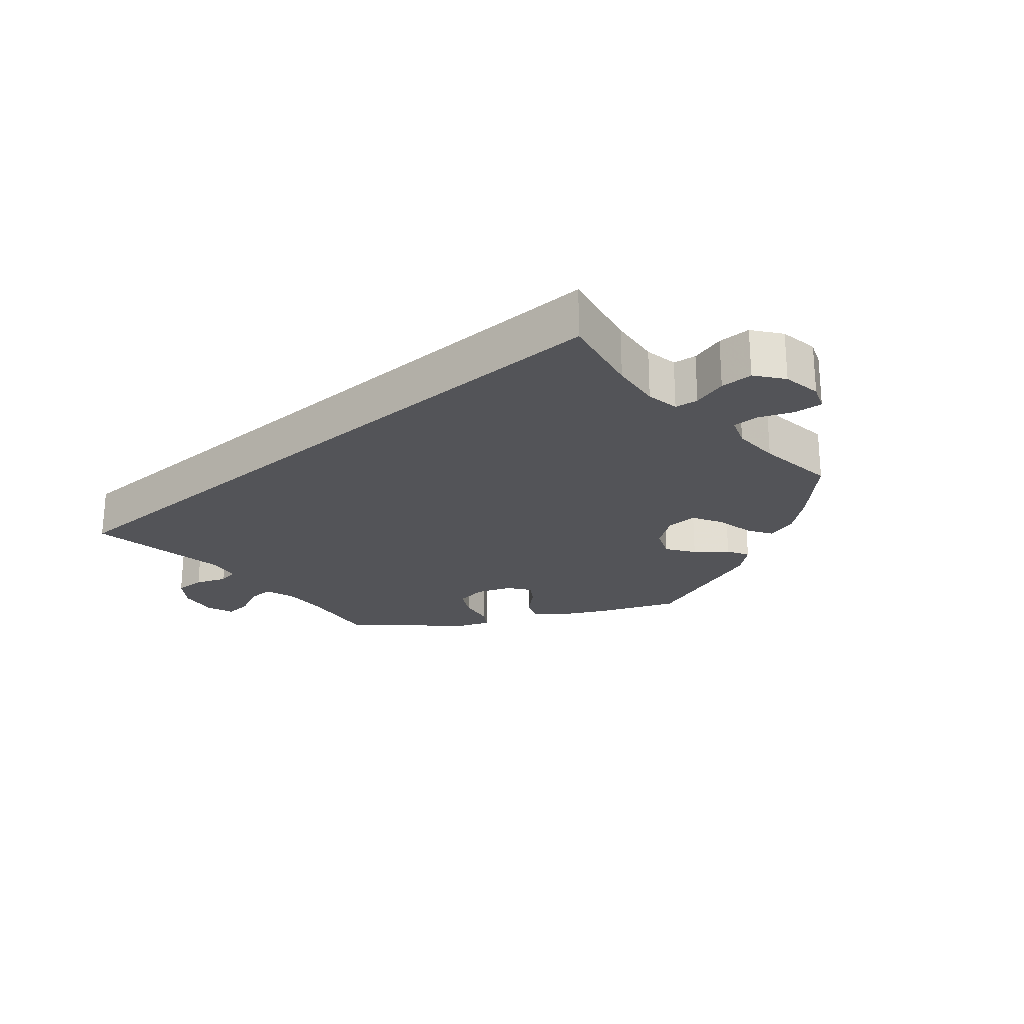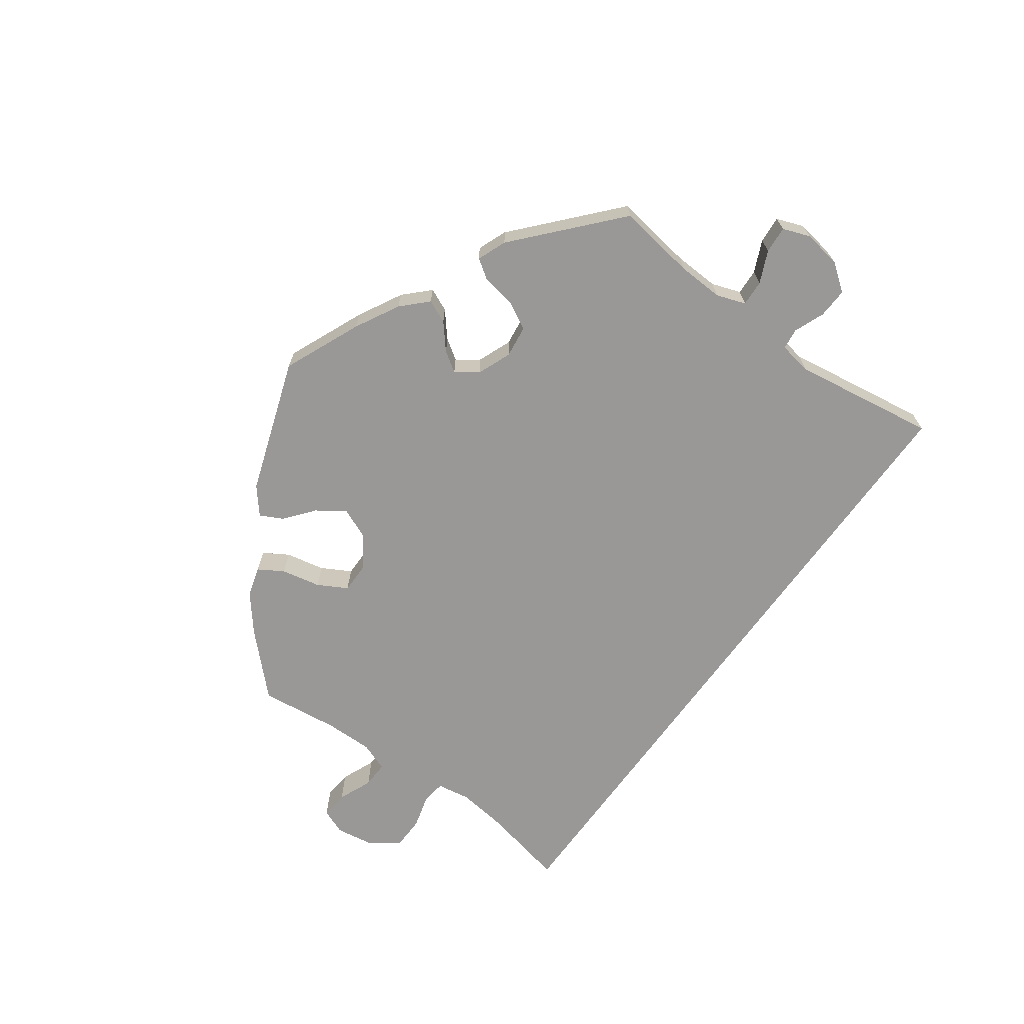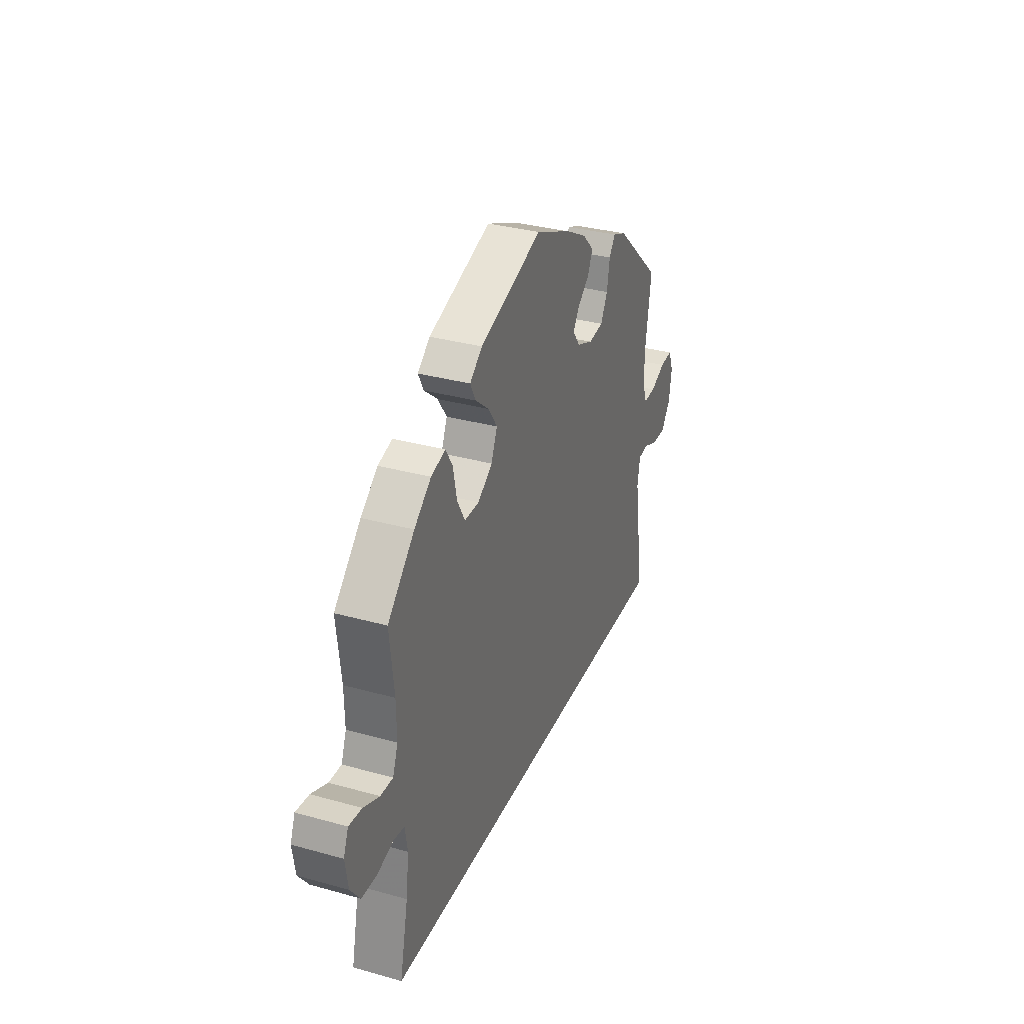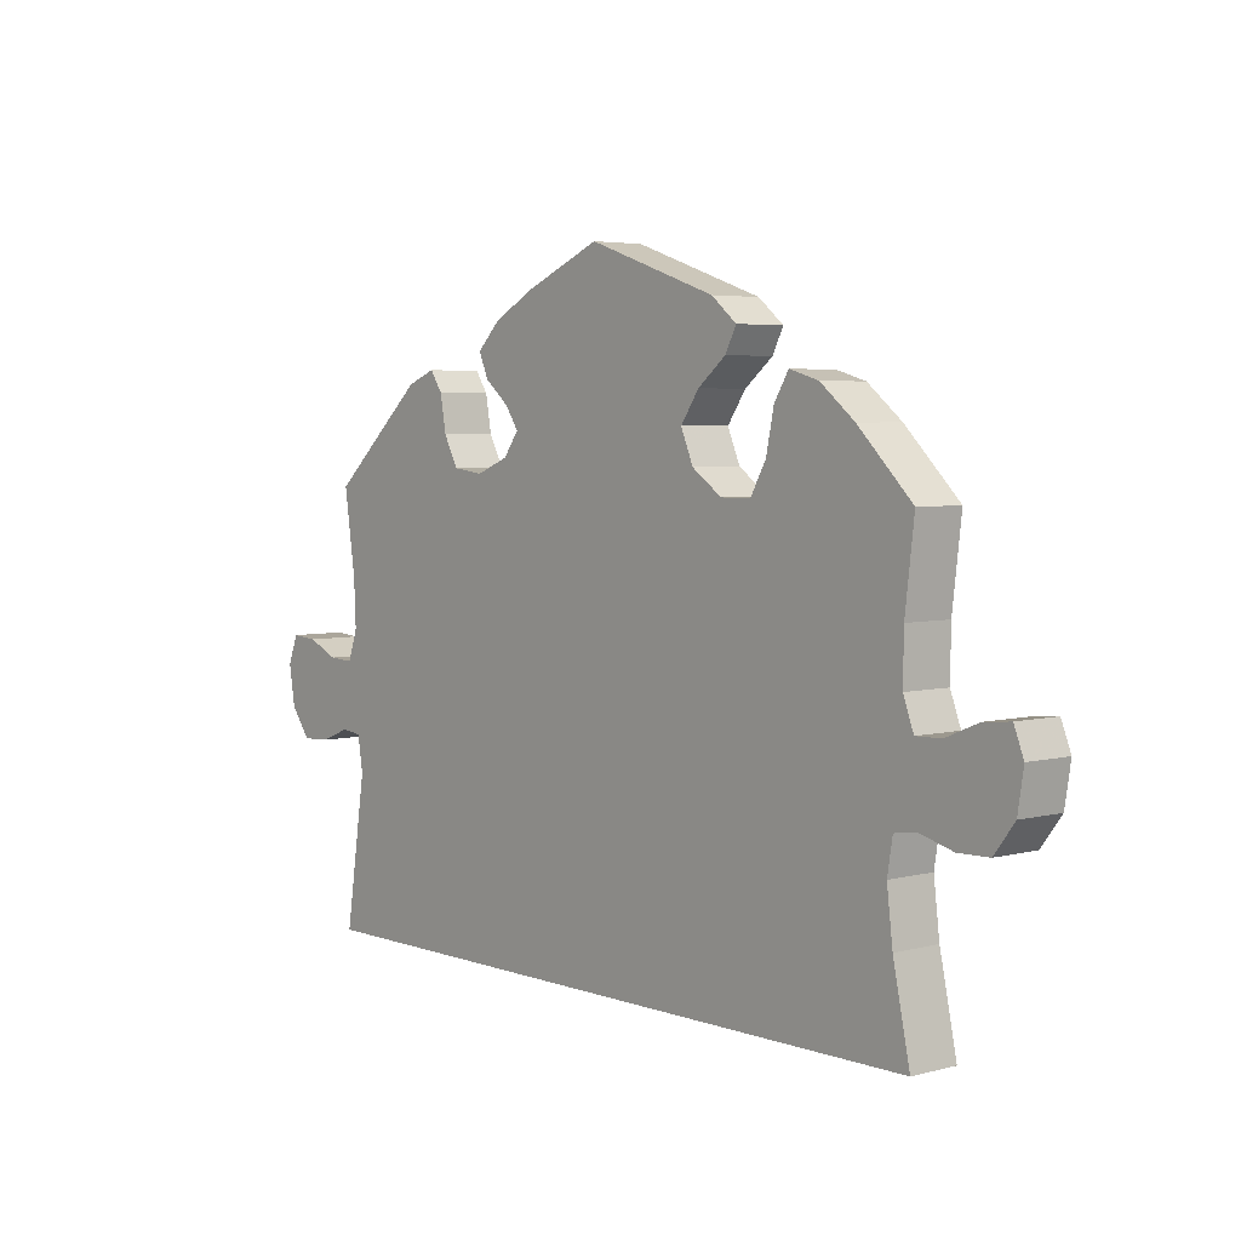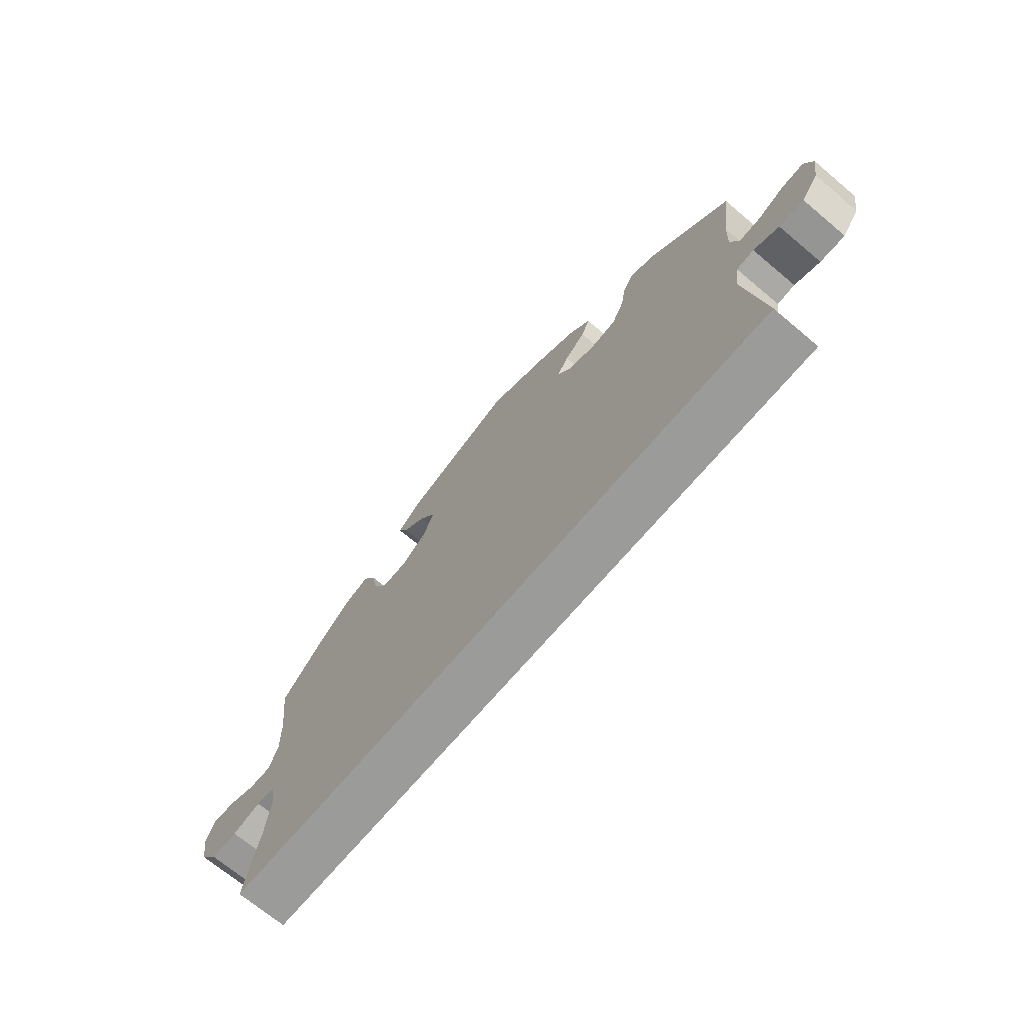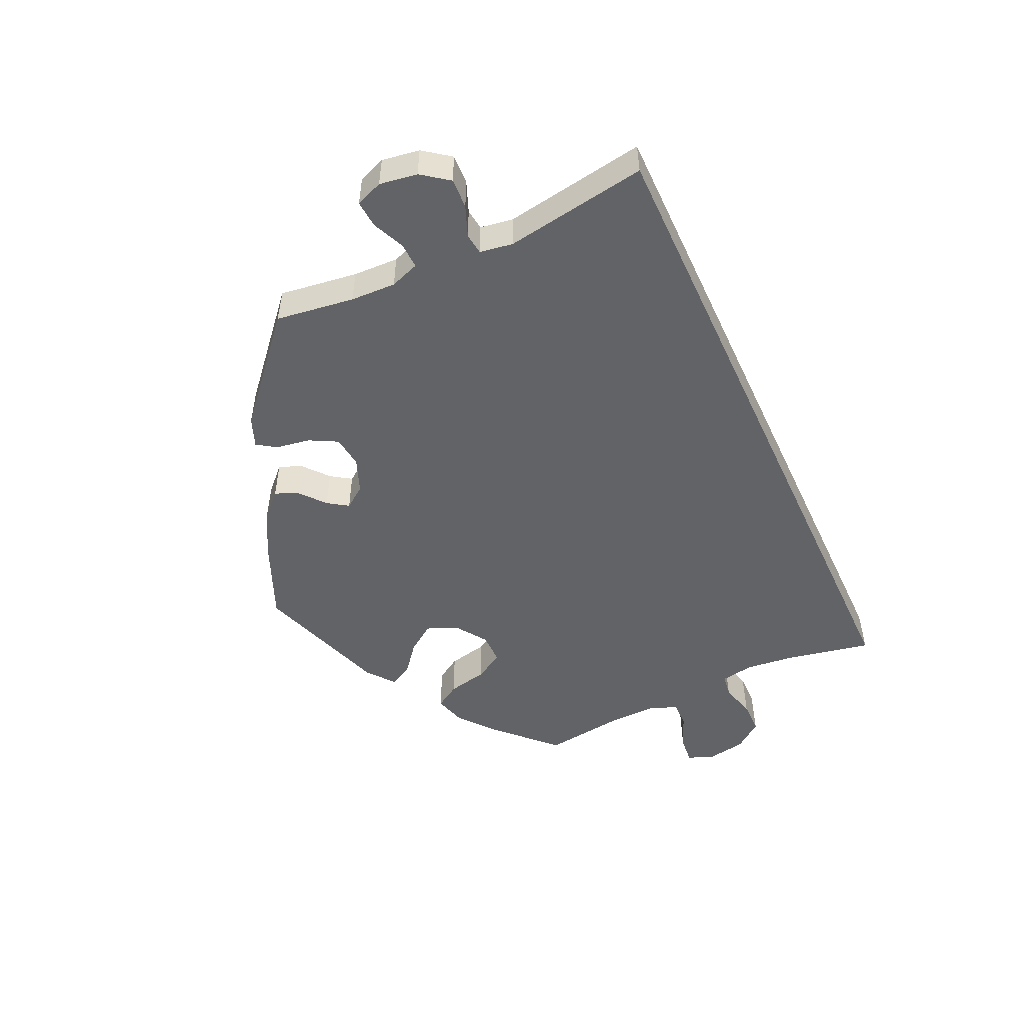
<metadata>
{"format":"obj","ext":"obj","renderer":"f3d","projection":"perspective","resolution":1024,"background":"white","views":[{"elev":-23.5,"azim":-138.8,"up":"+Y"},{"elev":-68.6,"azim":54.1,"up":"+Y"},{"elev":32.6,"azim":-68.8,"up":"+Z"},{"elev":4.4,"azim":-130.4,"up":"+Z"},{"elev":-69.6,"azim":49.9,"up":"+Z"},{"elev":-50.9,"azim":115.1,"up":"+Y"}]}
</metadata>
<code>
v -0.416 0.07 0.373
v -0.363 0.07 0.416
v -0.318 0.07 0.429
v -0.296 0.07 0.393
v -0.284 0.07 0.335
v -0.26 0.07 0.292
v -0.214 0.07 0.292
v -0.168 0.07 0.324
v -0.149 0.07 0.369
v -0.177 0.07 0.41
v -0.22 0.07 0.445
v -0.237 0.07 0.478
v -0.198 0.07 0.51
v 0 0.07 0.578
v 0.114 0.07 0.529
v 0.179 0.07 0.494
v 0.215 0.07 0.458
v 0.2 0.07 0.424
v 0.163 0.07 0.393
v 0.143 0.07 0.363
v 0.166 0.07 0.331
v 0.216 0.07 0.311
v 0.263 0.07 0.317
v 0.285 0.07 0.358
v 0.294 0.07 0.409
v 0.313 0.07 0.437
v 0.356 0.07 0.42
v 0.501 0.07 0.29
v 0.484 0.07 0.174
v 0.481 0.07 0.107
v 0.496 0.07 0.064
v 0.534 0.07 0.066
v 0.581 0.07 0.087
v 0.621 0.07 0.09
v 0.636 0.07 0.05
v 0.627 0.07 -0.006
v 0.597 0.07 -0.046
v 0.553 0.07 -0.044
v 0.508 0.07 -0.026
v 0.477 0.07 -0.03
v 0.469 0.07 -0.079
v 0.501 0.07 -0.289
v -0.5 0.07 -0.289
v -0.474 0.07 -0.166
v -0.465 0.07 -0.092
v -0.473 0.07 -0.043
v -0.507 0.07 -0.038
v -0.558 0.07 -0.052
v -0.606 0.07 -0.051
v -0.637 0.07 -0.01
v -0.646 0.07 0.047
v -0.631 0.07 0.085
v -0.59 0.07 0.081
v -0.54 0.07 0.06
v -0.501 0.07 0.059
v -0.485 0.07 0.102
v -0.486 0.07 0.172
v -0.5 0.07 0.289
v -0.416 0 0.373
v -0.363 0 0.416
v -0.318 0 0.429
v -0.296 0 0.393
v -0.284 0 0.335
v -0.26 0 0.292
v -0.214 0 0.292
v -0.168 0 0.324
v -0.149 0 0.369
v -0.177 0 0.41
v -0.22 0 0.445
v -0.237 0 0.478
v -0.198 0 0.51
v 0 0 0.578
v 0.114 0 0.529
v 0.179 0 0.494
v 0.215 0 0.458
v 0.2 0 0.424
v 0.163 0 0.393
v 0.143 0 0.363
v 0.166 0 0.331
v 0.216 0 0.311
v 0.263 0 0.317
v 0.285 0 0.358
v 0.294 0 0.409
v 0.313 0 0.437
v 0.356 0 0.42
v 0.501 0 0.29
v 0.484 0 0.174
v 0.481 0 0.107
v 0.496 0 0.064
v 0.534 0 0.066
v 0.581 0 0.087
v 0.621 0 0.09
v 0.636 0 0.05
v 0.627 0 -0.006
v 0.597 0 -0.046
v 0.553 0 -0.044
v 0.508 0 -0.026
v 0.477 0 -0.03
v 0.469 0 -0.079
v 0.501 0 -0.289
v -0.5 0 -0.289
v -0.474 0 -0.166
v -0.465 0 -0.092
v -0.473 0 -0.043
v -0.507 0 -0.038
v -0.558 0 -0.052
v -0.606 0 -0.051
v -0.637 0 -0.01
v -0.646 0 0.047
v -0.631 0 0.085
v -0.59 0 0.081
v -0.54 0 0.06
v -0.501 0 0.059
v -0.485 0 0.102
v -0.486 0 0.172
v -0.5 0 0.289
f 57 58 1 2
f 56 57 2 3
f 55 56 3 4
f 51 52 53 54
f 51 54 55
f 50 51 55
f 47 48 49 50
f 46 47 50 55
f 41 42 43 44
f 40 41 44 45
f 39 40 45 46
f 37 38 39
f 36 37 39
f 32 33 34 35
f 31 32 35 36
f 26 27 28 29
f 24 25 26 29
f 23 24 29 30
f 22 23 30 31
f 16 17 18 19
f 16 19 20
f 15 16 20
f 14 15 20
f 13 14 20
f 10 11 12 13
f 9 10 13 20
f 8 9 20 21
f 46 55 4 5
f 31 36 39 46
f 7 8 21 22
f 7 22 31 46
f 46 5 6
f 6 7 46
f 60 59 116 115
f 61 60 115 114
f 62 61 114 113
f 112 111 110 109
f 113 112 109
f 113 109 108
f 108 107 106 105
f 113 108 105 104
f 102 101 100 99
f 103 102 99 98
f 104 103 98 97
f 97 96 95
f 97 95 94
f 93 92 91 90
f 94 93 90 89
f 87 86 85 84
f 87 84 83 82
f 88 87 82 81
f 89 88 81 80
f 77 76 75 74
f 78 77 74
f 78 74 73
f 78 73 72
f 78 72 71
f 71 70 69 68
f 78 71 68 67
f 79 78 67 66
f 63 62 113 104
f 104 97 94 89
f 80 79 66 65
f 104 89 80 65
f 64 63 104
f 104 65 64
f 1 59 60 2
f 2 60 61 3
f 3 61 62 4
f 4 62 63 5
f 5 63 64 6
f 6 64 65 7
f 7 65 66 8
f 8 66 67 9
f 9 67 68 10
f 10 68 69 11
f 11 69 70 12
f 12 70 71 13
f 13 71 72 14
f 14 72 73 15
f 15 73 74 16
f 16 74 75 17
f 17 75 76 18
f 18 76 77 19
f 19 77 78 20
f 20 78 79 21
f 21 79 80 22
f 22 80 81 23
f 23 81 82 24
f 24 82 83 25
f 25 83 84 26
f 26 84 85 27
f 27 85 86 28
f 28 86 87 29
f 29 87 88 30
f 30 88 89 31
f 31 89 90 32
f 32 90 91 33
f 33 91 92 34
f 34 92 93 35
f 35 93 94 36
f 36 94 95 37
f 37 95 96 38
f 38 96 97 39
f 39 97 98 40
f 40 98 99 41
f 41 99 100 42
f 42 100 101 43
f 43 101 102 44
f 44 102 103 45
f 45 103 104 46
f 46 104 105 47
f 47 105 106 48
f 48 106 107 49
f 49 107 108 50
f 50 108 109 51
f 51 109 110 52
f 52 110 111 53
f 53 111 112 54
f 54 112 113 55
f 55 113 114 56
f 56 114 115 57
f 57 115 116 58
f 58 116 59 1

</code>
